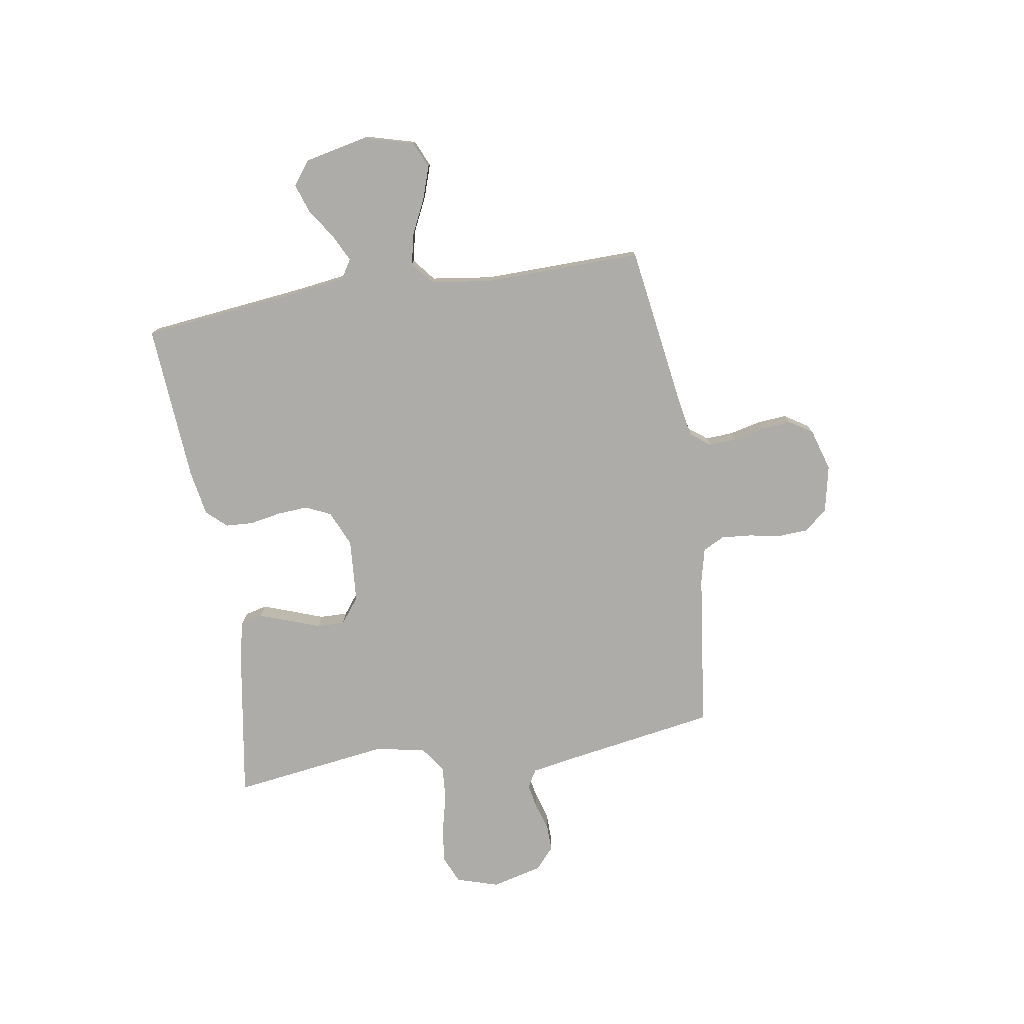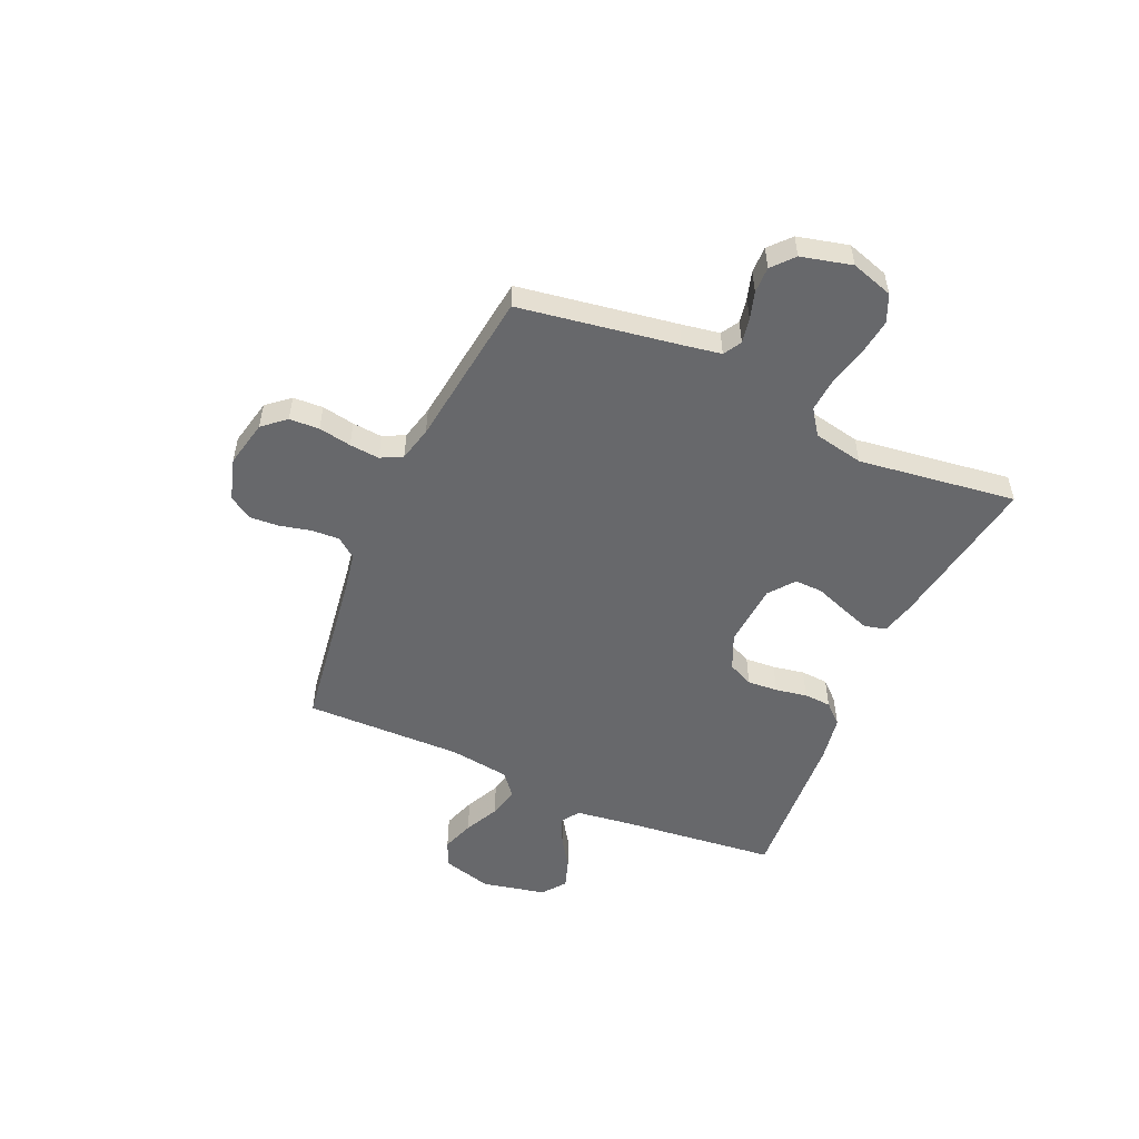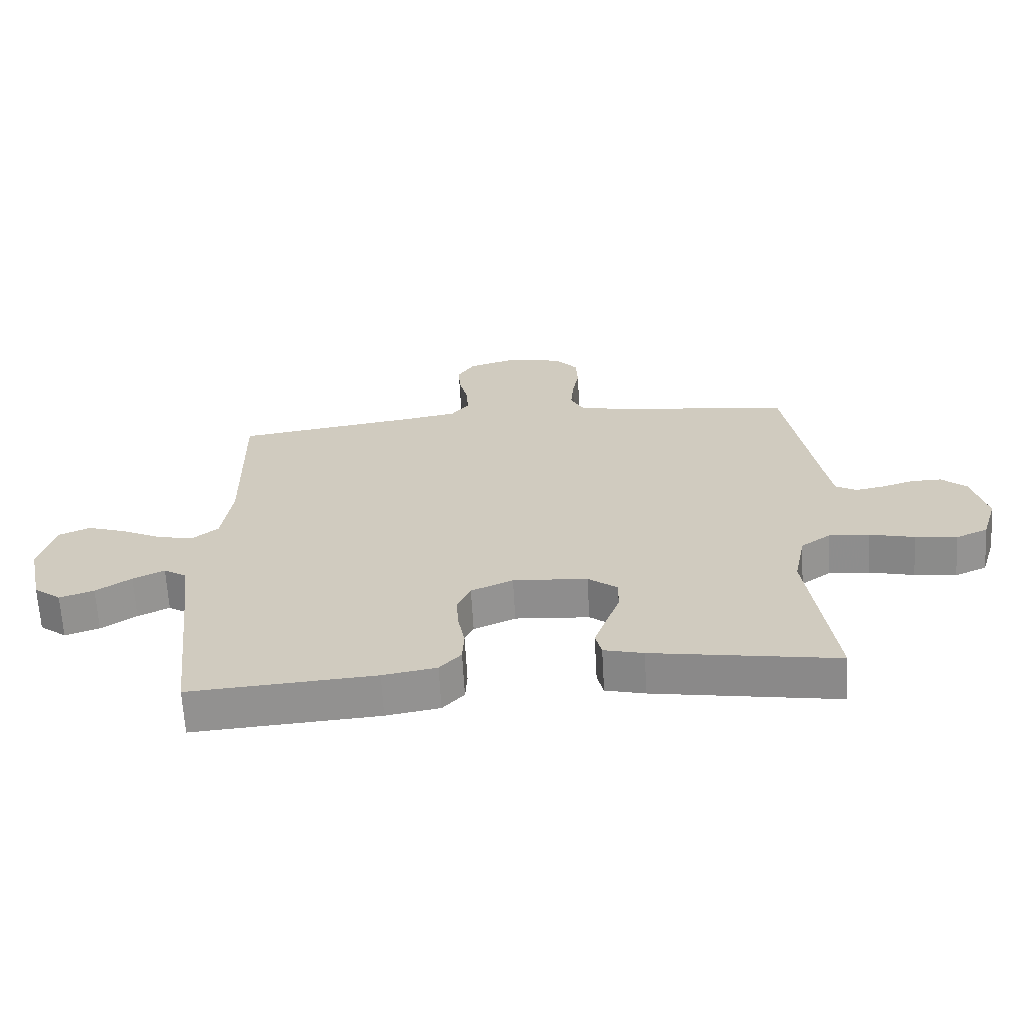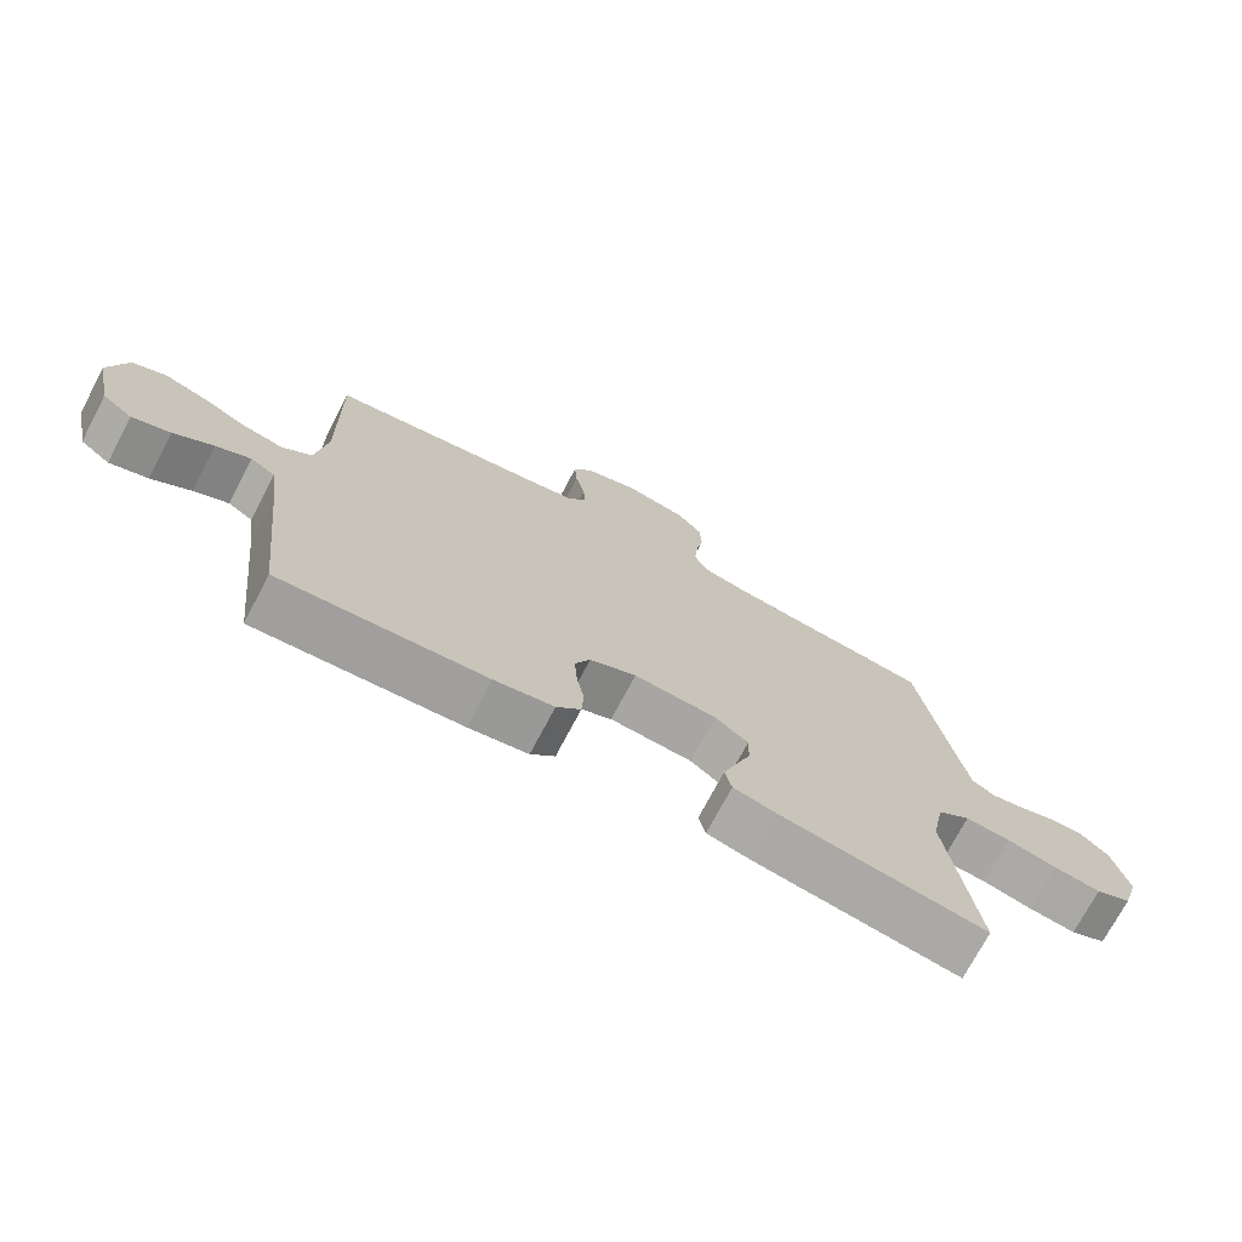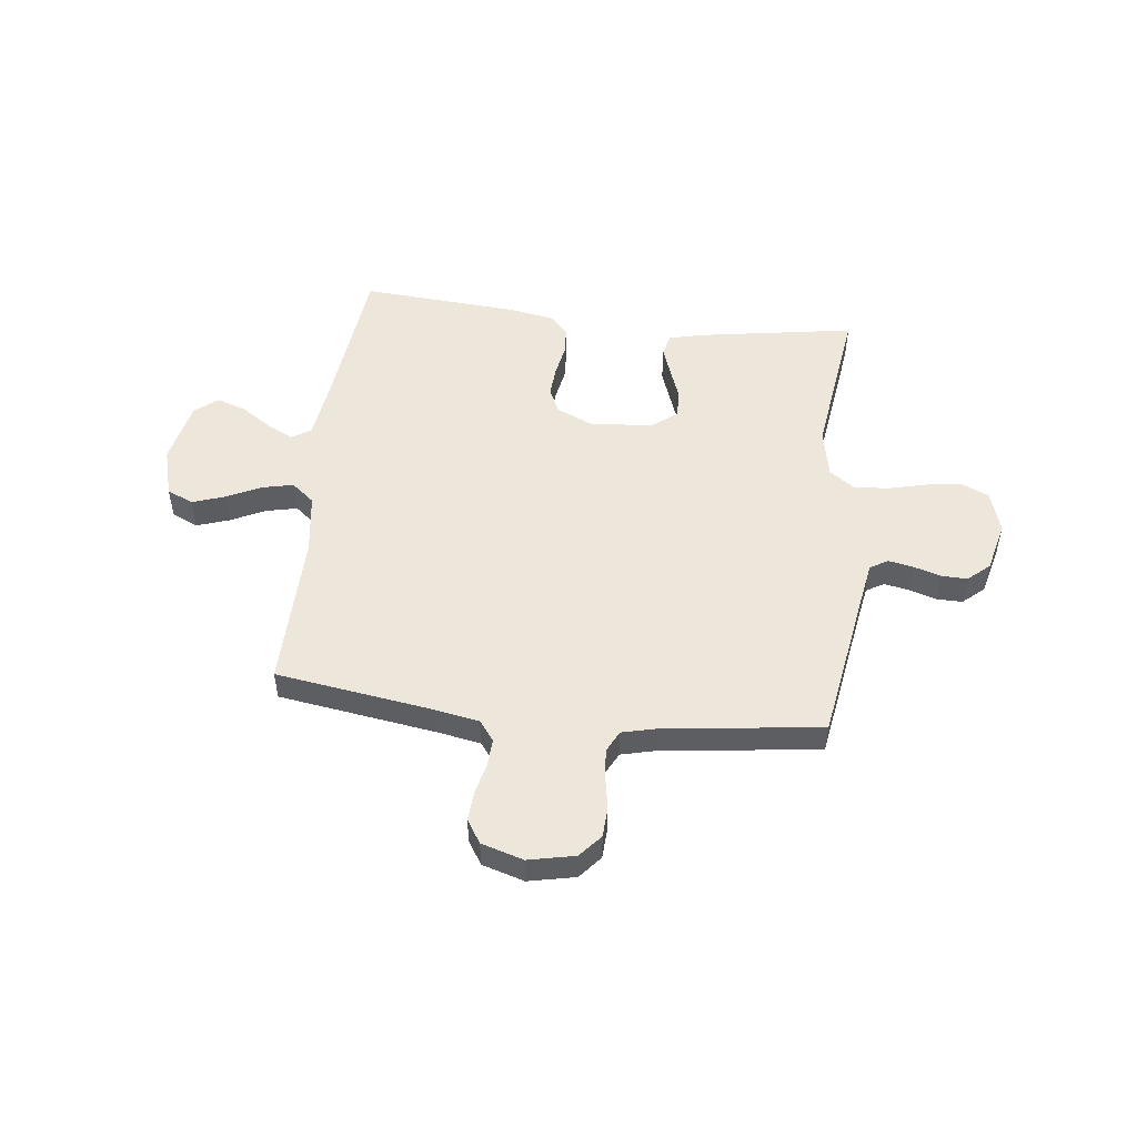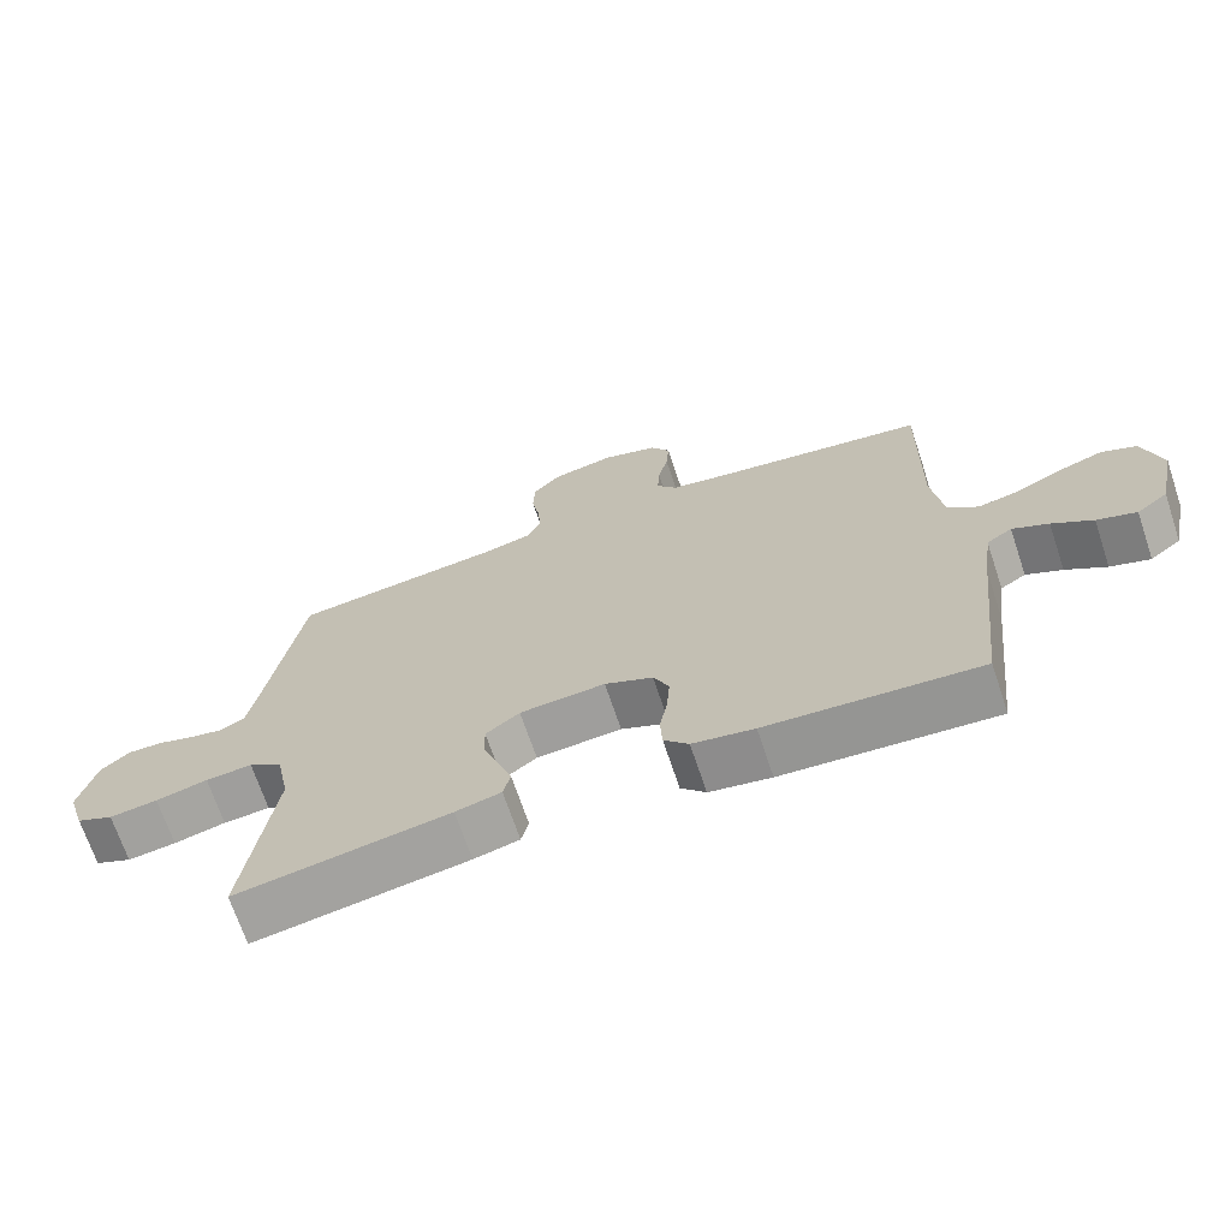
<metadata>
{"format":"obj","ext":"obj","renderer":"f3d","projection":"perspective","resolution":1024,"background":"white","views":[{"elev":-76.9,"azim":-80.8,"up":"+Y"},{"elev":-52.5,"azim":66.0,"up":"+Y"},{"elev":-65.5,"azim":3.3,"up":"+Z"},{"elev":-73.0,"azim":-27.8,"up":"+Z"},{"elev":51.1,"azim":6.7,"up":"+Y"},{"elev":-69.2,"azim":-161.5,"up":"+Z"}]}
</metadata>
<code>
v -0.5 0.07 -0.5
v -0.533 0.07 -0.2
v -0.547 0.07 -0.096
v -0.583 0.07 -0.073
v -0.634 0.07 -0.098
v -0.691 0.07 -0.136
v -0.747 0.07 -0.155
v -0.791 0.07 -0.121
v -0.817 0.07 0
v -0.791 0.07 0.094
v -0.741 0.07 0.116
v -0.679 0.07 0.095
v -0.613 0.07 0.063
v -0.554 0.07 0.05
v -0.511 0.07 0.085
v -0.495 0.07 0.2
v -0.5 0.07 0.5
v -0.2 0.07 0.544
v -0.116 0.07 0.559
v -0.087 0.07 0.597
v -0.09 0.07 0.65
v -0.104 0.07 0.709
v -0.108 0.07 0.765
v -0.08 0.07 0.809
v 0 0.07 0.833
v 0.089 0.07 0.814
v 0.126 0.07 0.771
v 0.129 0.07 0.714
v 0.118 0.07 0.652
v 0.113 0.07 0.595
v 0.134 0.07 0.554
v 0.2 0.07 0.538
v 0.5 0.07 0.5
v 0.549 0.07 0.2
v 0.562 0.07 0.126
v 0.596 0.07 0.106
v 0.643 0.07 0.115
v 0.695 0.07 0.131
v 0.745 0.07 0.132
v 0.786 0.07 0.096
v 0.81 0.07 0
v 0.785 0.07 -0.08
v 0.733 0.07 -0.103
v 0.665 0.07 -0.094
v 0.592 0.07 -0.076
v 0.526 0.07 -0.071
v 0.478 0.07 -0.105
v 0.459 0.07 -0.2
v 0.5 0.07 -0.5
v 0.2 0.07 -0.451
v 0.136 0.07 -0.435
v 0.126 0.07 -0.393
v 0.146 0.07 -0.337
v 0.168 0.07 -0.277
v 0.169 0.07 -0.224
v 0.121 0.07 -0.187
v 0 0.07 -0.178
v -0.068 0.07 -0.208
v -0.09 0.07 -0.256
v -0.086 0.07 -0.314
v -0.075 0.07 -0.374
v -0.078 0.07 -0.426
v -0.113 0.07 -0.464
v -0.2 0.07 -0.479
v -0.5 0 -0.5
v -0.533 0 -0.2
v -0.547 0 -0.096
v -0.583 0 -0.073
v -0.634 0 -0.098
v -0.691 0 -0.136
v -0.747 0 -0.155
v -0.791 0 -0.121
v -0.817 0 0
v -0.791 0 0.094
v -0.741 0 0.116
v -0.679 0 0.095
v -0.613 0 0.063
v -0.554 0 0.05
v -0.511 0 0.085
v -0.495 0 0.2
v -0.5 0 0.5
v -0.2 0 0.544
v -0.116 0 0.559
v -0.087 0 0.597
v -0.09 0 0.65
v -0.104 0 0.709
v -0.108 0 0.765
v -0.08 0 0.809
v 0 0 0.833
v 0.089 0 0.814
v 0.126 0 0.771
v 0.129 0 0.714
v 0.118 0 0.652
v 0.113 0 0.595
v 0.134 0 0.554
v 0.2 0 0.538
v 0.5 0 0.5
v 0.549 0 0.2
v 0.562 0 0.126
v 0.596 0 0.106
v 0.643 0 0.115
v 0.695 0 0.131
v 0.745 0 0.132
v 0.786 0 0.096
v 0.81 0 0
v 0.785 0 -0.08
v 0.733 0 -0.103
v 0.665 0 -0.094
v 0.592 0 -0.076
v 0.526 0 -0.071
v 0.478 0 -0.105
v 0.459 0 -0.2
v 0.5 0 -0.5
v 0.2 0 -0.451
v 0.136 0 -0.435
v 0.126 0 -0.393
v 0.146 0 -0.337
v 0.168 0 -0.277
v 0.169 0 -0.224
v 0.121 0 -0.187
v 0 0 -0.178
v -0.068 0 -0.208
v -0.09 0 -0.256
v -0.086 0 -0.314
v -0.075 0 -0.374
v -0.078 0 -0.426
v -0.113 0 -0.464
v -0.2 0 -0.479
f 63 64 1 2
f 60 61 62 63
f 59 60 63 2
f 58 59 2 3
f 57 58 3 4
f 56 57 4
f 51 52 53 54
f 49 50 51 54
f 48 49 54 55
f 47 48 55 56
f 42 43 44 45
f 42 45 46
f 41 42 46
f 40 41 46
f 37 38 39 40
f 36 37 40 46
f 35 36 46 47
f 32 33 34
f 31 32 34 35
f 26 27 28 29
f 26 29 30
f 25 26 30
f 24 25 30
f 21 22 23 24
f 20 21 24 30
f 19 20 30 31
f 16 17 18
f 15 16 18 19
f 10 11 12 13
f 10 13 14
f 9 10 14
f 8 9 14
f 5 6 7 8
f 4 5 8 14
f 56 4 14 15
f 31 35 47 56
f 15 19 31 56
f 66 65 128 127
f 127 126 125 124
f 66 127 124 123
f 67 66 123 122
f 68 67 122 121
f 68 121 120
f 118 117 116 115
f 118 115 114 113
f 119 118 113 112
f 120 119 112 111
f 109 108 107 106
f 110 109 106
f 110 106 105
f 110 105 104
f 104 103 102 101
f 110 104 101 100
f 111 110 100 99
f 98 97 96
f 99 98 96 95
f 93 92 91 90
f 94 93 90
f 94 90 89
f 94 89 88
f 88 87 86 85
f 94 88 85 84
f 95 94 84 83
f 82 81 80
f 83 82 80 79
f 77 76 75 74
f 78 77 74
f 78 74 73
f 78 73 72
f 72 71 70 69
f 78 72 69 68
f 79 78 68 120
f 120 111 99 95
f 120 95 83 79
f 1 65 66 2
f 2 66 67 3
f 3 67 68 4
f 4 68 69 5
f 5 69 70 6
f 6 70 71 7
f 7 71 72 8
f 8 72 73 9
f 9 73 74 10
f 10 74 75 11
f 11 75 76 12
f 12 76 77 13
f 13 77 78 14
f 14 78 79 15
f 15 79 80 16
f 16 80 81 17
f 17 81 82 18
f 18 82 83 19
f 19 83 84 20
f 20 84 85 21
f 21 85 86 22
f 22 86 87 23
f 23 87 88 24
f 24 88 89 25
f 25 89 90 26
f 26 90 91 27
f 27 91 92 28
f 28 92 93 29
f 29 93 94 30
f 30 94 95 31
f 31 95 96 32
f 32 96 97 33
f 33 97 98 34
f 34 98 99 35
f 35 99 100 36
f 36 100 101 37
f 37 101 102 38
f 38 102 103 39
f 39 103 104 40
f 40 104 105 41
f 41 105 106 42
f 42 106 107 43
f 43 107 108 44
f 44 108 109 45
f 45 109 110 46
f 46 110 111 47
f 47 111 112 48
f 48 112 113 49
f 49 113 114 50
f 50 114 115 51
f 51 115 116 52
f 52 116 117 53
f 53 117 118 54
f 54 118 119 55
f 55 119 120 56
f 56 120 121 57
f 57 121 122 58
f 58 122 123 59
f 59 123 124 60
f 60 124 125 61
f 61 125 126 62
f 62 126 127 63
f 63 127 128 64
f 64 128 65 1

</code>
